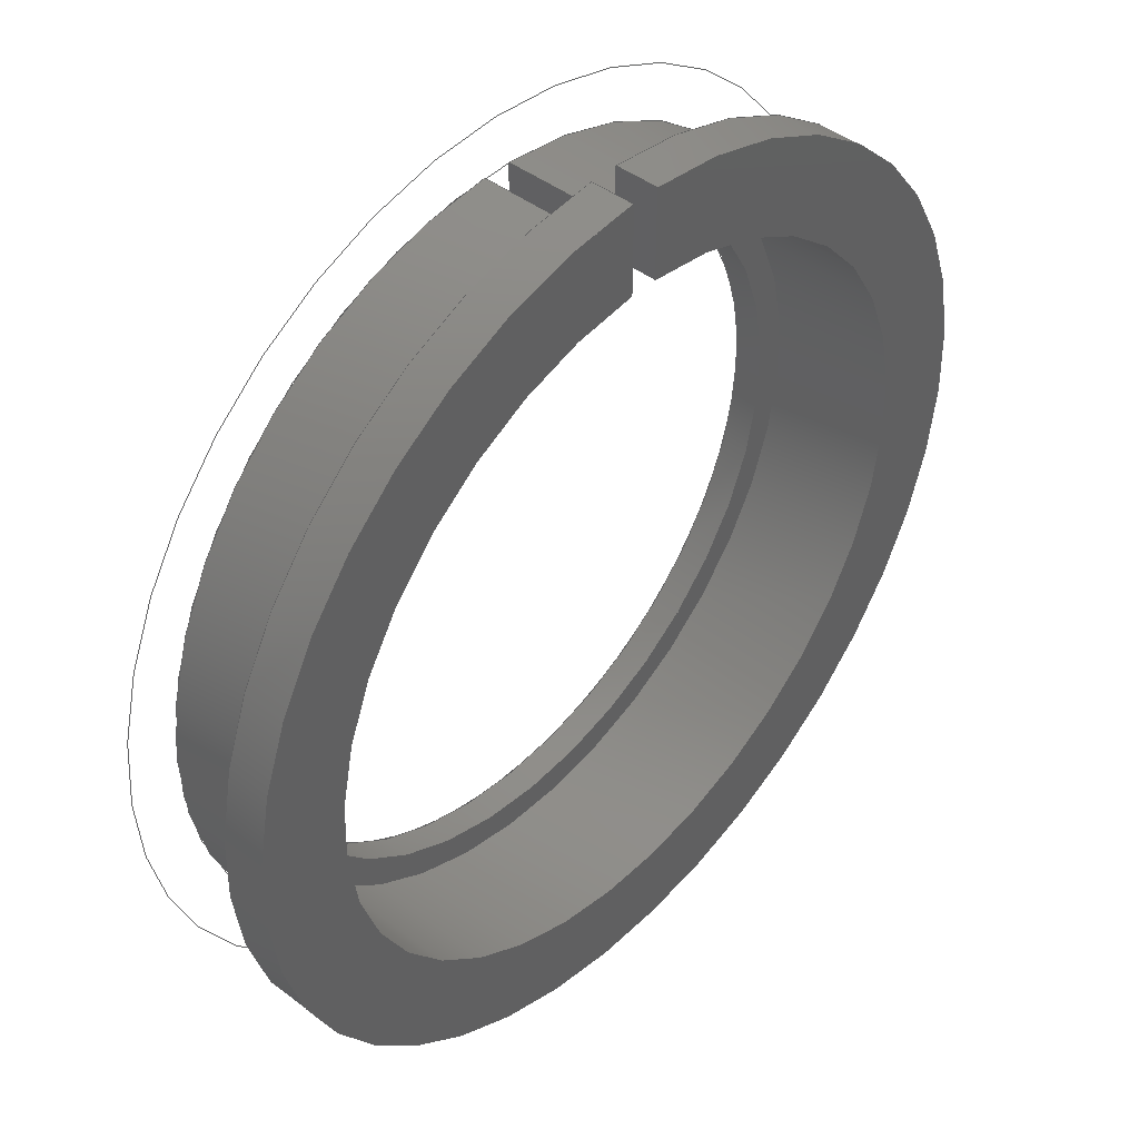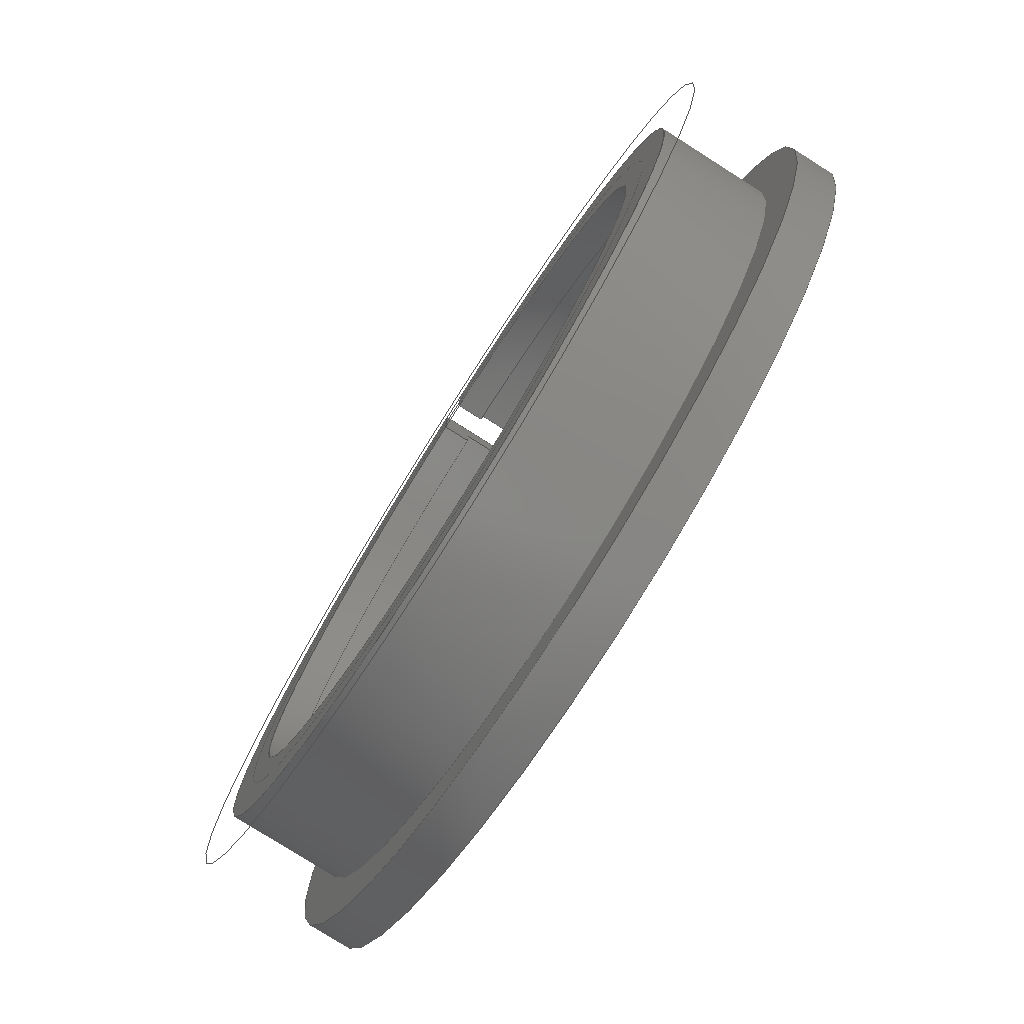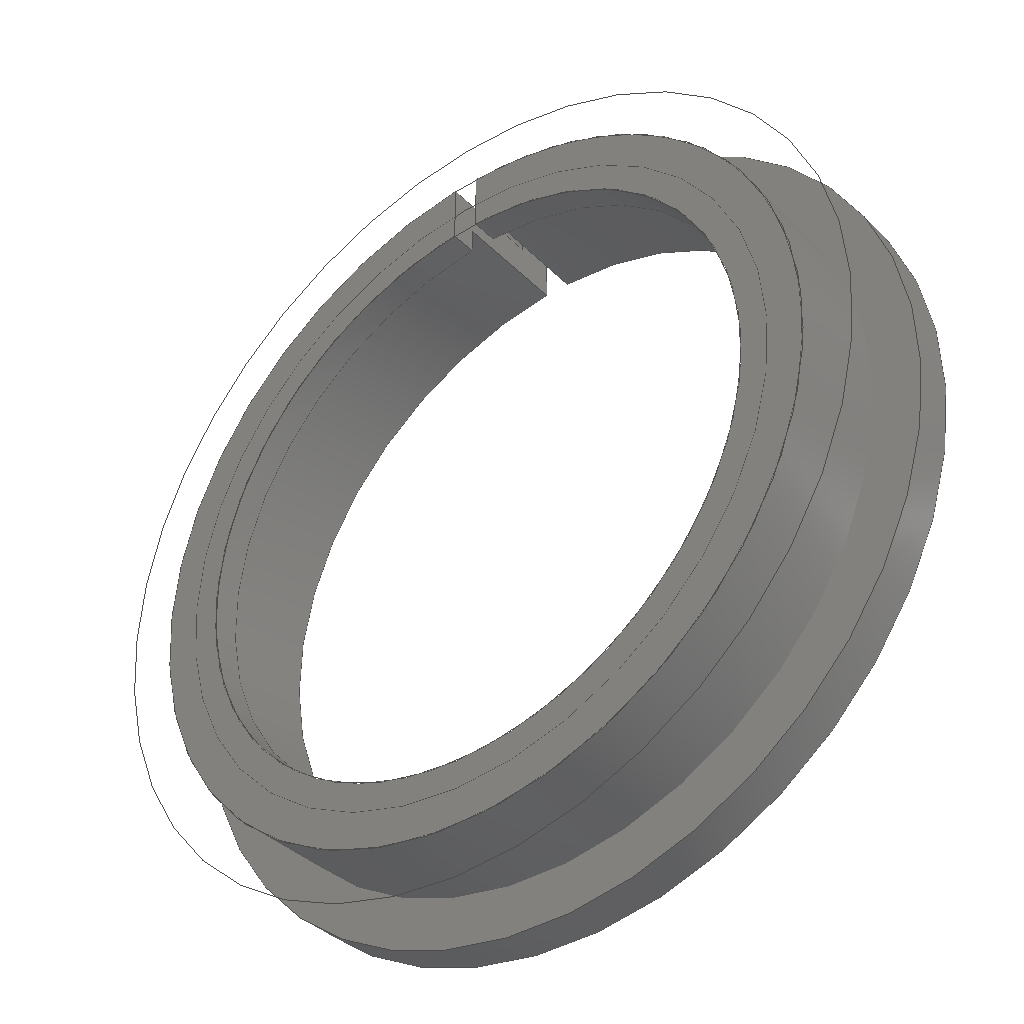
<metadata>
{"format":"step","ext":"stp","renderer":"f3d","projection":"perspective","resolution":1024,"background":"white","views":[{"elev":43.8,"azim":-47.9,"up":"+Y"},{"elev":-78.5,"azim":-122.4,"up":"+Y"},{"elev":-38.0,"azim":-141.2,"up":"+Y"}]}
</metadata>
<code>
ISO-10303-21;
DATA;
#1=MECHANICAL_DESIGN_GEOMETRIC_PRESENTATION_REPRESENTATION('',(#7,#8,
#9,#10,#11),#347);
#2=GEOMETRICALLY_BOUNDED_WIREFRAME_SHAPE_REPRESENTATION('',(#3),#346);
#3=GEOMETRIC_CURVE_SET('Sketch1',(#21,#22,#23,#24));
#4=SHAPE_REPRESENTATION_RELATIONSHIP('SRR','None',#354,#6);
#5=SHAPE_REPRESENTATION_RELATIONSHIP('SRR','None',#354,#2);
#6=ADVANCED_BREP_SHAPE_REPRESENTATION('',(#12),#346);
#7=STYLED_ITEM('',(#363),#12);
#8=STYLED_ITEM('',(#364),#21);
#9=STYLED_ITEM('',(#364),#22);
#10=STYLED_ITEM('',(#364),#23);
#11=STYLED_ITEM('',(#364),#24);
#12=MANIFOLD_SOLID_BREP('Solid1',#185);
#13=CIRCLE('',#208,12.5);
#14=CIRCLE('',#209,12.5);
#15=CIRCLE('',#211,11.5);
#16=CIRCLE('',#212,13.8);
#17=CIRCLE('',#214,11.5);
#18=CIRCLE('',#217,13.8);
#19=CIRCLE('',#218,15.6);
#20=CIRCLE('',#220,15.6);
#21=CIRCLE('',#223,13.8);
#22=CIRCLE('',#224,11.5);
#23=CIRCLE('',#225,15.6);
#24=CIRCLE('',#226,12.5);
#25=CYLINDRICAL_SURFACE('',#207,12.5);
#26=CYLINDRICAL_SURFACE('',#215,11.5);
#27=CYLINDRICAL_SURFACE('',#219,15.6);
#28=CYLINDRICAL_SURFACE('',#222,13.8);
#29=FACE_OUTER_BOUND('',#39,.T.);
#30=FACE_OUTER_BOUND('',#40,.T.);
#31=FACE_OUTER_BOUND('',#41,.T.);
#32=FACE_OUTER_BOUND('',#42,.T.);
#33=FACE_OUTER_BOUND('',#43,.T.);
#34=FACE_OUTER_BOUND('',#44,.T.);
#35=FACE_OUTER_BOUND('',#45,.T.);
#36=FACE_OUTER_BOUND('',#46,.T.);
#37=FACE_OUTER_BOUND('',#47,.T.);
#38=FACE_OUTER_BOUND('',#48,.T.);
#39=EDGE_LOOP('',(#121,#122,#123,#124,#125,#126,#127,#128));
#40=EDGE_LOOP('',(#129,#130,#131,#132,#133,#134,#135,#136));
#41=EDGE_LOOP('',(#137,#138,#139,#140));
#42=EDGE_LOOP('',(#141,#142,#143,#144));
#43=EDGE_LOOP('',(#145,#146,#147,#148));
#44=EDGE_LOOP('',(#149,#150,#151,#152));
#45=EDGE_LOOP('',(#153,#154,#155,#156));
#46=EDGE_LOOP('',(#157,#158,#159,#160));
#47=EDGE_LOOP('',(#161,#162,#163,#164));
#48=EDGE_LOOP('',(#165,#166,#167,#168));
#49=LINE('',#293,#65);
#50=LINE('',#295,#66);
#51=LINE('',#297,#67);
#52=LINE('',#299,#68);
#53=LINE('',#301,#69);
#54=LINE('',#303,#70);
#55=LINE('',#305,#71);
#56=LINE('',#306,#72);
#57=LINE('',#310,#73);
#58=LINE('',#312,#74);
#59=LINE('',#314,#75);
#60=LINE('',#316,#76);
#61=LINE('',#318,#77);
#62=LINE('',#320,#78);
#63=LINE('',#322,#79);
#64=LINE('',#323,#80);
#65=VECTOR('',#231,10);
#66=VECTOR('',#232,10);
#67=VECTOR('',#233,10);
#68=VECTOR('',#234,10);
#69=VECTOR('',#235,10);
#70=VECTOR('',#236,10);
#71=VECTOR('',#237,10);
#72=VECTOR('',#238,10);
#73=VECTOR('',#241,10);
#74=VECTOR('',#242,10);
#75=VECTOR('',#243,10);
#76=VECTOR('',#244,10);
#77=VECTOR('',#245,10);
#78=VECTOR('',#246,10);
#79=VECTOR('',#247,10);
#80=VECTOR('',#248,10);
#81=VERTEX_POINT('',#291);
#82=VERTEX_POINT('',#292);
#83=VERTEX_POINT('',#294);
#84=VERTEX_POINT('',#296);
#85=VERTEX_POINT('',#298);
#86=VERTEX_POINT('',#300);
#87=VERTEX_POINT('',#302);
#88=VERTEX_POINT('',#304);
#89=VERTEX_POINT('',#308);
#90=VERTEX_POINT('',#309);
#91=VERTEX_POINT('',#311);
#92=VERTEX_POINT('',#313);
#93=VERTEX_POINT('',#315);
#94=VERTEX_POINT('',#317);
#95=VERTEX_POINT('',#319);
#96=VERTEX_POINT('',#321);
#97=EDGE_CURVE('',#81,#82,#49,.T.);
#98=EDGE_CURVE('',#83,#81,#50,.T.);
#99=EDGE_CURVE('',#84,#83,#51,.T.);
#100=EDGE_CURVE('',#85,#84,#52,.T.);
#101=EDGE_CURVE('',#86,#85,#53,.T.);
#102=EDGE_CURVE('',#87,#86,#54,.T.);
#103=EDGE_CURVE('',#88,#87,#55,.T.);
#104=EDGE_CURVE('',#82,#88,#56,.T.);
#105=EDGE_CURVE('',#89,#90,#57,.T.);
#106=EDGE_CURVE('',#91,#89,#58,.T.);
#107=EDGE_CURVE('',#92,#91,#59,.T.);
#108=EDGE_CURVE('',#93,#92,#60,.T.);
#109=EDGE_CURVE('',#94,#93,#61,.T.);
#110=EDGE_CURVE('',#95,#94,#62,.T.);
#111=EDGE_CURVE('',#96,#95,#63,.T.);
#112=EDGE_CURVE('',#90,#96,#64,.T.);
#113=EDGE_CURVE('',#96,#83,#13,.T.);
#114=EDGE_CURVE('',#84,#95,#14,.T.);
#115=EDGE_CURVE('',#93,#86,#15,.T.);
#116=EDGE_CURVE('',#87,#92,#16,.T.);
#117=EDGE_CURVE('',#94,#85,#17,.T.);
#118=EDGE_CURVE('',#88,#91,#18,.T.);
#119=EDGE_CURVE('',#82,#89,#19,.T.);
#120=EDGE_CURVE('',#81,#90,#20,.T.);
#121=ORIENTED_EDGE('',*,*,#97,.F.);
#122=ORIENTED_EDGE('',*,*,#98,.F.);
#123=ORIENTED_EDGE('',*,*,#99,.F.);
#124=ORIENTED_EDGE('',*,*,#100,.F.);
#125=ORIENTED_EDGE('',*,*,#101,.F.);
#126=ORIENTED_EDGE('',*,*,#102,.F.);
#127=ORIENTED_EDGE('',*,*,#103,.F.);
#128=ORIENTED_EDGE('',*,*,#104,.F.);
#129=ORIENTED_EDGE('',*,*,#105,.F.);
#130=ORIENTED_EDGE('',*,*,#106,.F.);
#131=ORIENTED_EDGE('',*,*,#107,.F.);
#132=ORIENTED_EDGE('',*,*,#108,.F.);
#133=ORIENTED_EDGE('',*,*,#109,.F.);
#134=ORIENTED_EDGE('',*,*,#110,.F.);
#135=ORIENTED_EDGE('',*,*,#111,.F.);
#136=ORIENTED_EDGE('',*,*,#112,.F.);
#137=ORIENTED_EDGE('',*,*,#99,.T.);
#138=ORIENTED_EDGE('',*,*,#113,.F.);
#139=ORIENTED_EDGE('',*,*,#111,.T.);
#140=ORIENTED_EDGE('',*,*,#114,.F.);
#141=ORIENTED_EDGE('',*,*,#102,.T.);
#142=ORIENTED_EDGE('',*,*,#115,.F.);
#143=ORIENTED_EDGE('',*,*,#108,.T.);
#144=ORIENTED_EDGE('',*,*,#116,.F.);
#145=ORIENTED_EDGE('',*,*,#100,.T.);
#146=ORIENTED_EDGE('',*,*,#114,.T.);
#147=ORIENTED_EDGE('',*,*,#110,.T.);
#148=ORIENTED_EDGE('',*,*,#117,.T.);
#149=ORIENTED_EDGE('',*,*,#101,.T.);
#150=ORIENTED_EDGE('',*,*,#117,.F.);
#151=ORIENTED_EDGE('',*,*,#109,.T.);
#152=ORIENTED_EDGE('',*,*,#115,.T.);
#153=ORIENTED_EDGE('',*,*,#104,.T.);
#154=ORIENTED_EDGE('',*,*,#118,.T.);
#155=ORIENTED_EDGE('',*,*,#106,.T.);
#156=ORIENTED_EDGE('',*,*,#119,.F.);
#157=ORIENTED_EDGE('',*,*,#97,.T.);
#158=ORIENTED_EDGE('',*,*,#119,.T.);
#159=ORIENTED_EDGE('',*,*,#105,.T.);
#160=ORIENTED_EDGE('',*,*,#120,.F.);
#161=ORIENTED_EDGE('',*,*,#98,.T.);
#162=ORIENTED_EDGE('',*,*,#120,.T.);
#163=ORIENTED_EDGE('',*,*,#112,.T.);
#164=ORIENTED_EDGE('',*,*,#113,.T.);
#165=ORIENTED_EDGE('',*,*,#103,.T.);
#166=ORIENTED_EDGE('',*,*,#116,.T.);
#167=ORIENTED_EDGE('',*,*,#107,.T.);
#168=ORIENTED_EDGE('',*,*,#118,.F.);
#169=PLANE('',#205);
#170=PLANE('',#206);
#171=PLANE('',#210);
#172=PLANE('',#213);
#173=PLANE('',#216);
#174=PLANE('',#221);
#175=ADVANCED_FACE('',(#29),#169,.F.);
#176=ADVANCED_FACE('',(#30),#170,.F.);
#177=ADVANCED_FACE('',(#31),#25,.F.);
#178=ADVANCED_FACE('',(#32),#171,.F.);
#179=ADVANCED_FACE('',(#33),#172,.T.);
#180=ADVANCED_FACE('',(#34),#26,.F.);
#181=ADVANCED_FACE('',(#35),#173,.F.);
#182=ADVANCED_FACE('',(#36),#27,.T.);
#183=ADVANCED_FACE('',(#37),#174,.T.);
#184=ADVANCED_FACE('',(#38),#28,.T.);
#185=CLOSED_SHELL('',(#175,#176,#177,#178,#179,#180,#181,#182,#183,#184));
#186=DERIVED_UNIT_ELEMENT(#188,1);
#187=DERIVED_UNIT_ELEMENT(#349,3);
#188=(
MASS_UNIT()
NAMED_UNIT(*)
SI_UNIT($,.GRAM.)
);
#189=DERIVED_UNIT((#186,#187));
#190=MEASURE_REPRESENTATION_ITEM('density measure',
POSITIVE_RATIO_MEASURE(1),#189);
#191=PROPERTY_DEFINITION_REPRESENTATION(#196,#193);
#192=PROPERTY_DEFINITION_REPRESENTATION(#197,#194);
#193=REPRESENTATION('material name',(#195),#346);
#194=REPRESENTATION('density',(#190),#346);
#195=DESCRIPTIVE_REPRESENTATION_ITEM('Generic','Generic');
#196=PROPERTY_DEFINITION('material property','material name',#356);
#197=PROPERTY_DEFINITION('material property','density of part',#356);
#198=DATE_TIME_ROLE('creation_date');
#199=APPLIED_DATE_AND_TIME_ASSIGNMENT(#200,#198,(#356));
#200=DATE_AND_TIME(#201,#202);
#201=CALENDAR_DATE(2022,22,11);
#202=LOCAL_TIME(0,0,0,#203);
#203=COORDINATED_UNIVERSAL_TIME_OFFSET(0,0,.BEHIND.);
#204=AXIS2_PLACEMENT_3D('placement',#289,#227,#228);
#205=AXIS2_PLACEMENT_3D('',#290,#229,#230);
#206=AXIS2_PLACEMENT_3D('',#307,#239,#240);
#207=AXIS2_PLACEMENT_3D('',#324,#249,#250);
#208=AXIS2_PLACEMENT_3D('',#325,#251,#252);
#209=AXIS2_PLACEMENT_3D('',#326,#253,#254);
#210=AXIS2_PLACEMENT_3D('',#327,#255,#256);
#211=AXIS2_PLACEMENT_3D('',#328,#257,#258);
#212=AXIS2_PLACEMENT_3D('',#329,#259,#260);
#213=AXIS2_PLACEMENT_3D('',#330,#261,#262);
#214=AXIS2_PLACEMENT_3D('',#331,#263,#264);
#215=AXIS2_PLACEMENT_3D('',#332,#265,#266);
#216=AXIS2_PLACEMENT_3D('',#333,#267,#268);
#217=AXIS2_PLACEMENT_3D('',#334,#269,#270);
#218=AXIS2_PLACEMENT_3D('',#335,#271,#272);
#219=AXIS2_PLACEMENT_3D('',#336,#273,#274);
#220=AXIS2_PLACEMENT_3D('',#337,#275,#276);
#221=AXIS2_PLACEMENT_3D('',#338,#277,#278);
#222=AXIS2_PLACEMENT_3D('',#339,#279,#280);
#223=AXIS2_PLACEMENT_3D('',#340,#281,#282);
#224=AXIS2_PLACEMENT_3D('',#341,#283,#284);
#225=AXIS2_PLACEMENT_3D('',#342,#285,#286);
#226=AXIS2_PLACEMENT_3D('',#343,#287,#288);
#227=DIRECTION('axis',(0,0,1));
#228=DIRECTION('refdir',(1,0,0));
#229=DIRECTION('center_axis',(-1,6.072e-17,0));
#230=DIRECTION('ref_axis',(6.072e-17,1,0));
#231=DIRECTION('',(0,0,-1));
#232=DIRECTION('',(6.072e-17,1,0));
#233=DIRECTION('',(0,0,1));
#234=DIRECTION('',(6.072e-17,1,0));
#235=DIRECTION('',(0,0,1));
#236=DIRECTION('',(-6.072e-17,-1,0));
#237=DIRECTION('',(0,0,-1));
#238=DIRECTION('',(-6.072e-17,-1,0));
#239=DIRECTION('center_axis',(1,6.072e-17,0));
#240=DIRECTION('ref_axis',(6.072e-17,-1,0));
#241=DIRECTION('',(0,0,1));
#242=DIRECTION('',(-6.072e-17,1,0));
#243=DIRECTION('',(0,0,1));
#244=DIRECTION('',(-6.072e-17,1,0));
#245=DIRECTION('',(0,0,-1));
#246=DIRECTION('',(6.072e-17,-1,0));
#247=DIRECTION('',(0,0,-1));
#248=DIRECTION('',(6.072e-17,-1,0));
#249=DIRECTION('center_axis',(0,0,1));
#250=DIRECTION('ref_axis',(-6.123e-17,-1,0));
#251=DIRECTION('center_axis',(0,0,-1));
#252=DIRECTION('ref_axis',(-1,0,0));
#253=DIRECTION('center_axis',(0,0,1));
#254=DIRECTION('ref_axis',(1,0,0));
#255=DIRECTION('center_axis',(0,0,1));
#256=DIRECTION('ref_axis',(1,0,0));
#257=DIRECTION('center_axis',(0,0,-1));
#258=DIRECTION('ref_axis',(-1,0,0));
#259=DIRECTION('center_axis',(0,0,1));
#260=DIRECTION('ref_axis',(1,0,0));
#261=DIRECTION('center_axis',(0,0,1));
#262=DIRECTION('ref_axis',(1,0,0));
#263=DIRECTION('center_axis',(0,0,-1));
#264=DIRECTION('ref_axis',(-1,0,0));
#265=DIRECTION('center_axis',(0,0,1));
#266=DIRECTION('ref_axis',(-2.833e-16,-1,0));
#267=DIRECTION('center_axis',(0,0,1));
#268=DIRECTION('ref_axis',(1,0,0));
#269=DIRECTION('center_axis',(0,0,1));
#270=DIRECTION('ref_axis',(1,0,0));
#271=DIRECTION('center_axis',(0,0,1));
#272=DIRECTION('ref_axis',(1,0,0));
#273=DIRECTION('center_axis',(0,0,1));
#274=DIRECTION('ref_axis',(-1.837e-16,-1,0));
#275=DIRECTION('center_axis',(0,0,1));
#276=DIRECTION('ref_axis',(1,0,0));
#277=DIRECTION('center_axis',(0,0,1));
#278=DIRECTION('ref_axis',(1,0,0));
#279=DIRECTION('center_axis',(0,0,1));
#280=DIRECTION('ref_axis',(-1.837e-16,-1,0));
#281=DIRECTION('center_axis',(0,0,1));
#282=DIRECTION('ref_axis',(1,0,0));
#283=DIRECTION('center_axis',(0,0,1));
#284=DIRECTION('ref_axis',(1,0,0));
#285=DIRECTION('center_axis',(0,0,1));
#286=DIRECTION('ref_axis',(1,0,0));
#287=DIRECTION('center_axis',(0,0,1));
#288=DIRECTION('ref_axis',(1,0,0));
#289=CARTESIAN_POINT('',(0,0,0));
#290=CARTESIAN_POINT('Origin',(-0.5,8.5,5.5));
#291=CARTESIAN_POINT('',(-0.5,15.59,5.5));
#292=CARTESIAN_POINT('',(-0.5,15.59,4));
#293=CARTESIAN_POINT('',(-0.5,15.59,4));
#294=CARTESIAN_POINT('',(-0.5,12.49,5.5));
#295=CARTESIAN_POINT('',(-0.5,4.25,5.5));
#296=CARTESIAN_POINT('',(-0.5,12.49,1));
#297=CARTESIAN_POINT('',(-0.5,12.49,0));
#298=CARTESIAN_POINT('',(-0.5,11.49,1));
#299=CARTESIAN_POINT('',(-0.5,4.25,1));
#300=CARTESIAN_POINT('',(-0.5,11.49,0));
#301=CARTESIAN_POINT('',(-0.5,11.49,0));
#302=CARTESIAN_POINT('',(-0.5,13.79,0));
#303=CARTESIAN_POINT('',(-0.5,4.25,0));
#304=CARTESIAN_POINT('',(-0.5,13.79,4));
#305=CARTESIAN_POINT('',(-0.5,13.79,0));
#306=CARTESIAN_POINT('',(-0.5,4.25,4));
#307=CARTESIAN_POINT('Origin',(0.5,16.5,5.5));
#308=CARTESIAN_POINT('',(0.5,15.59,4));
#309=CARTESIAN_POINT('',(0.5,15.59,5.5));
#310=CARTESIAN_POINT('',(0.5,15.59,4));
#311=CARTESIAN_POINT('',(0.5,13.79,4));
#312=CARTESIAN_POINT('',(0.5,8.25,4));
#313=CARTESIAN_POINT('',(0.5,13.79,0));
#314=CARTESIAN_POINT('',(0.5,13.79,0));
#315=CARTESIAN_POINT('',(0.5,11.49,0));
#316=CARTESIAN_POINT('',(0.5,8.25,0));
#317=CARTESIAN_POINT('',(0.5,11.49,1));
#318=CARTESIAN_POINT('',(0.5,11.49,0));
#319=CARTESIAN_POINT('',(0.5,12.49,1));
#320=CARTESIAN_POINT('',(0.5,8.25,1));
#321=CARTESIAN_POINT('',(0.5,12.49,5.5));
#322=CARTESIAN_POINT('',(0.5,12.49,0));
#323=CARTESIAN_POINT('',(0.5,8.25,5.5));
#324=CARTESIAN_POINT('Origin',(0,0,0));
#325=CARTESIAN_POINT('Origin',(0,0,5.5));
#326=CARTESIAN_POINT('Origin',(0,0,1));
#327=CARTESIAN_POINT('Origin',(0,0,0));
#328=CARTESIAN_POINT('Origin',(0,0,0));
#329=CARTESIAN_POINT('Origin',(0,0,0));
#330=CARTESIAN_POINT('Origin',(0,0,1));
#331=CARTESIAN_POINT('Origin',(0,0,1));
#332=CARTESIAN_POINT('Origin',(0,0,0));
#333=CARTESIAN_POINT('Origin',(0,0,4));
#334=CARTESIAN_POINT('Origin',(0,0,4));
#335=CARTESIAN_POINT('Origin',(0,0,4));
#336=CARTESIAN_POINT('Origin',(0,0,4));
#337=CARTESIAN_POINT('Origin',(0,0,5.5));
#338=CARTESIAN_POINT('Origin',(0,0,5.5));
#339=CARTESIAN_POINT('Origin',(0,0,0));
#340=CARTESIAN_POINT('Origin',(0,0,0));
#341=CARTESIAN_POINT('Origin',(0,0,0));
#342=CARTESIAN_POINT('Origin',(0,0,0));
#343=CARTESIAN_POINT('Origin',(0,0,0));
#344=UNCERTAINTY_MEASURE_WITH_UNIT(LENGTH_MEASURE(0.01),#348,
'DISTANCE_ACCURACY_VALUE',
'Maximum model space distance between geometric entities at asserted c
onnectivities');
#345=UNCERTAINTY_MEASURE_WITH_UNIT(LENGTH_MEASURE(0.01),#348,
'DISTANCE_ACCURACY_VALUE',
'Maximum model space distance between geometric entities at asserted c
onnectivities');
#346=(
GEOMETRIC_REPRESENTATION_CONTEXT(3)
GLOBAL_UNCERTAINTY_ASSIGNED_CONTEXT((#344))
GLOBAL_UNIT_ASSIGNED_CONTEXT((#348,#350,#351))
REPRESENTATION_CONTEXT('','3D')
);
#347=(
GEOMETRIC_REPRESENTATION_CONTEXT(3)
GLOBAL_UNCERTAINTY_ASSIGNED_CONTEXT((#345))
GLOBAL_UNIT_ASSIGNED_CONTEXT((#348,#350,#351))
REPRESENTATION_CONTEXT('','3D')
);
#348=(
LENGTH_UNIT()
NAMED_UNIT(*)
SI_UNIT(.MILLI.,.METRE.)
);
#349=(
LENGTH_UNIT()
NAMED_UNIT(*)
SI_UNIT(.CENTI.,.METRE.)
);
#350=(
NAMED_UNIT(*)
PLANE_ANGLE_UNIT()
SI_UNIT($,.RADIAN.)
);
#351=(
NAMED_UNIT(*)
SI_UNIT($,.STERADIAN.)
SOLID_ANGLE_UNIT()
);
#352=SHAPE_DEFINITION_REPRESENTATION(#353,#354);
#353=PRODUCT_DEFINITION_SHAPE('',$,#356);
#354=SHAPE_REPRESENTATION('',(#204),#346);
#355=PRODUCT_DEFINITION_CONTEXT('part definition',#360,'design');
#356=PRODUCT_DEFINITION('25mmFilterAdapter','25mmFilterAdapter',#357,#355);
#357=PRODUCT_DEFINITION_FORMATION('',$,#362);
#358=PRODUCT_RELATED_PRODUCT_CATEGORY('25mmFilterAdapter',
'25mmFilterAdapter',(#362));
#359=APPLICATION_PROTOCOL_DEFINITION('international standard',
'automotive_design',2009,#360);
#360=APPLICATION_CONTEXT(
'Core Data for Automotive Mechanical Design Process');
#361=PRODUCT_CONTEXT('part definition',#360,'mechanical');
#362=PRODUCT('25mmFilterAdapter','25mmFilterAdapter',$,(#361));
#363=PRESENTATION_STYLE_ASSIGNMENT((#365));
#364=PRESENTATION_STYLE_ASSIGNMENT((#366));
#365=SURFACE_STYLE_USAGE(.BOTH.,#369);
#366=SURFACE_STYLE_USAGE(.BOTH.,#370);
#367=SURFACE_STYLE_RENDERING_WITH_PROPERTIES($,#377,(#368));
#368=SURFACE_STYLE_TRANSPARENT(0);
#369=SURFACE_SIDE_STYLE('',(#371,#367));
#370=SURFACE_SIDE_STYLE('',(#372));
#371=SURFACE_STYLE_FILL_AREA(#373);
#372=SURFACE_STYLE_FILL_AREA(#374);
#373=FILL_AREA_STYLE('',(#375));
#374=FILL_AREA_STYLE('',(#376));
#375=FILL_AREA_STYLE_COLOUR('',#377);
#376=FILL_AREA_STYLE_COLOUR('',#378);
#377=COLOUR_RGB('',0.749,0.749,0.749);
#378=COLOUR_RGB('',0,0,0.502);
ENDSEC;
END-ISO-10303-21;

</code>
